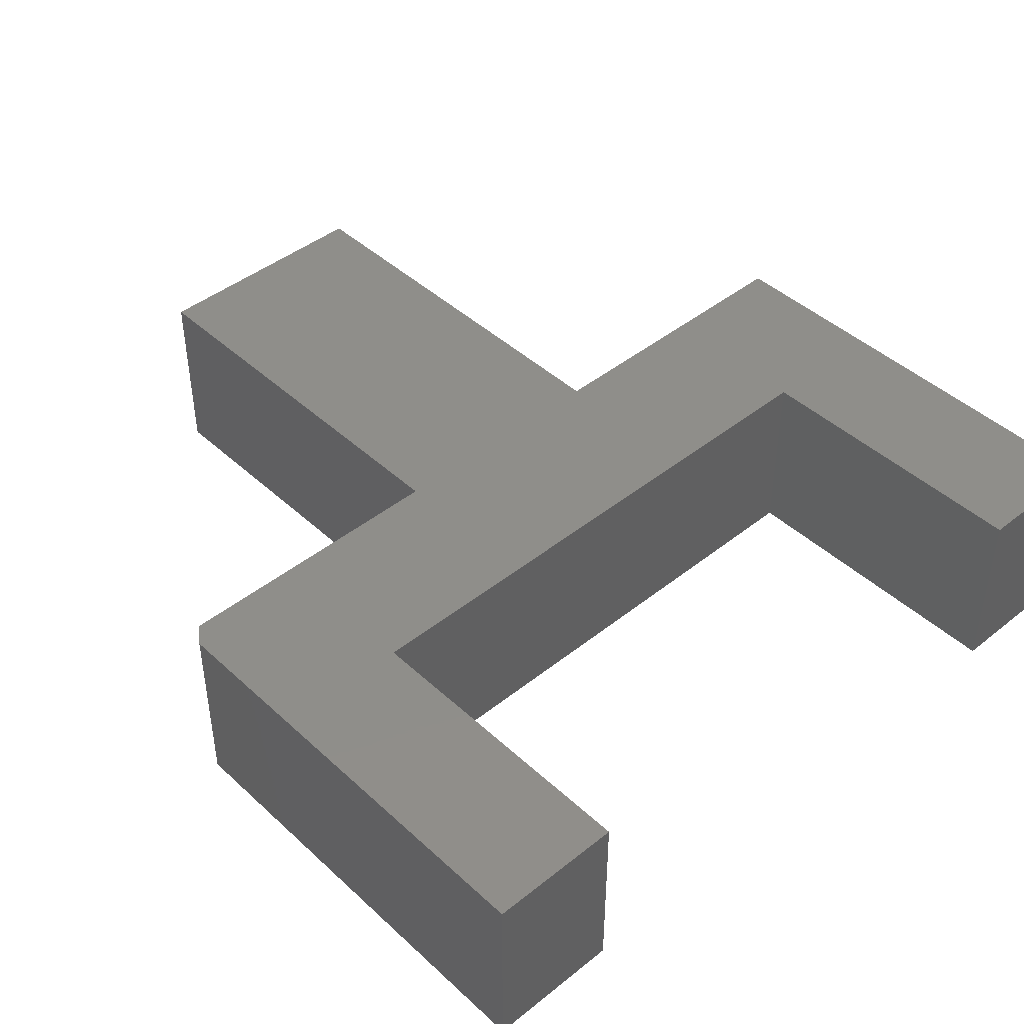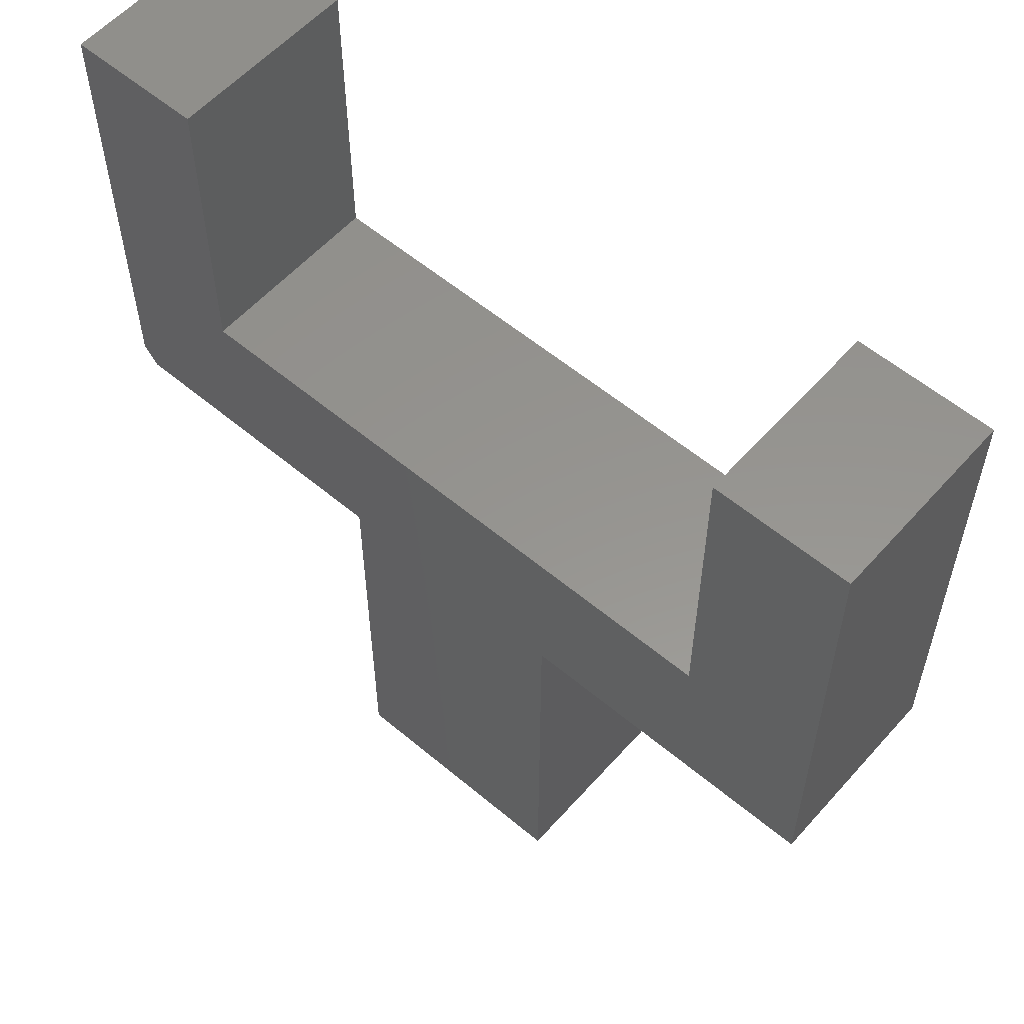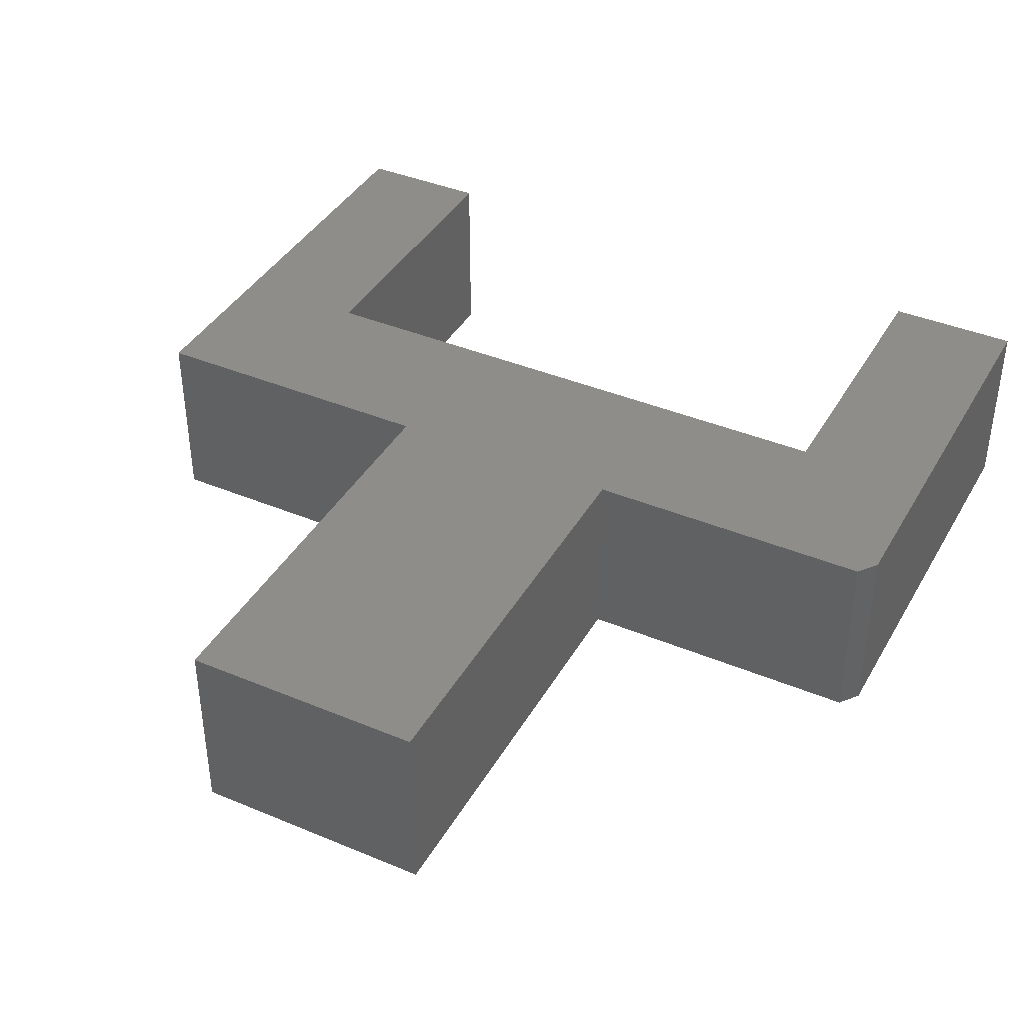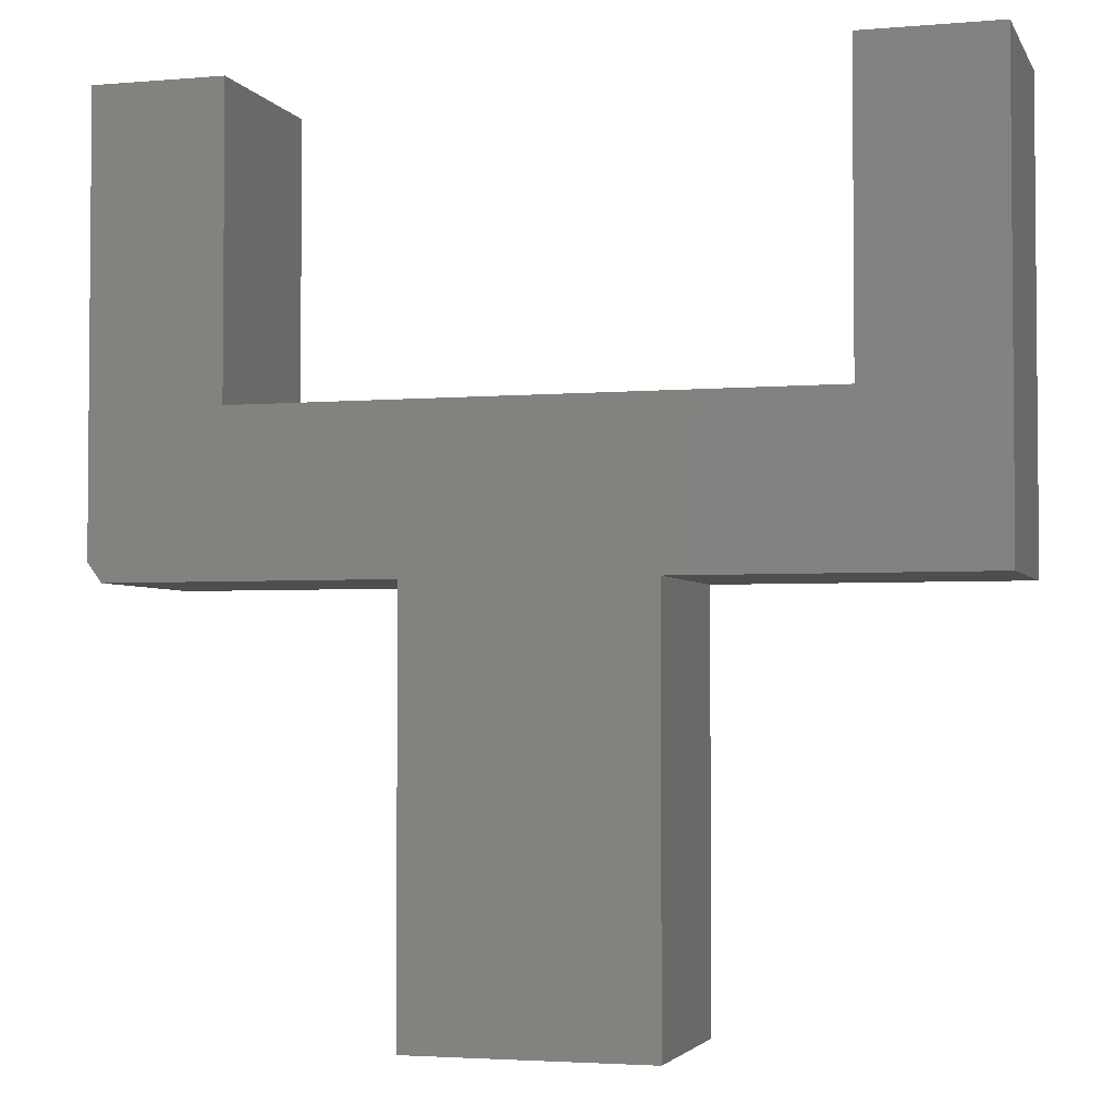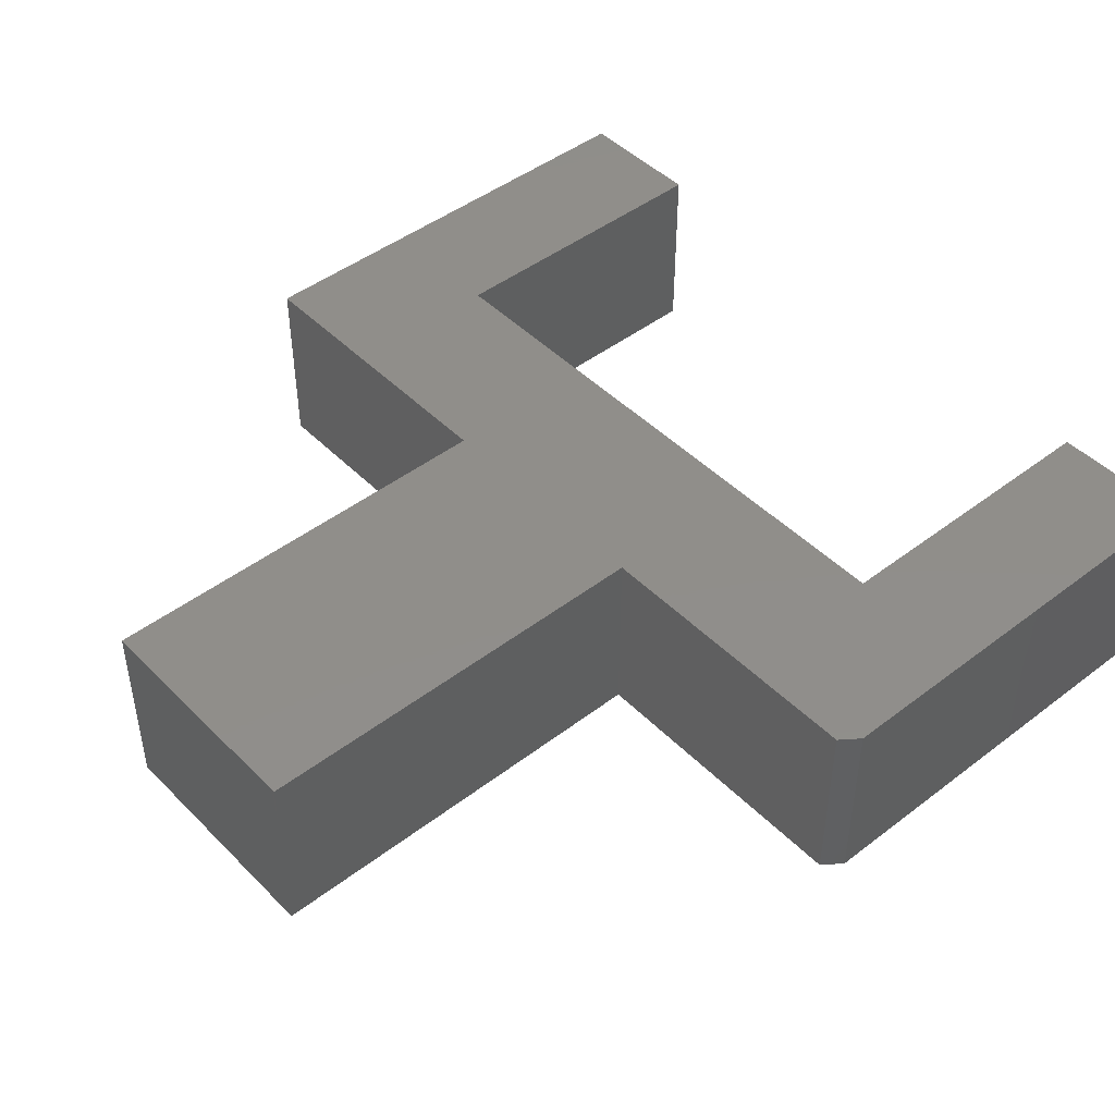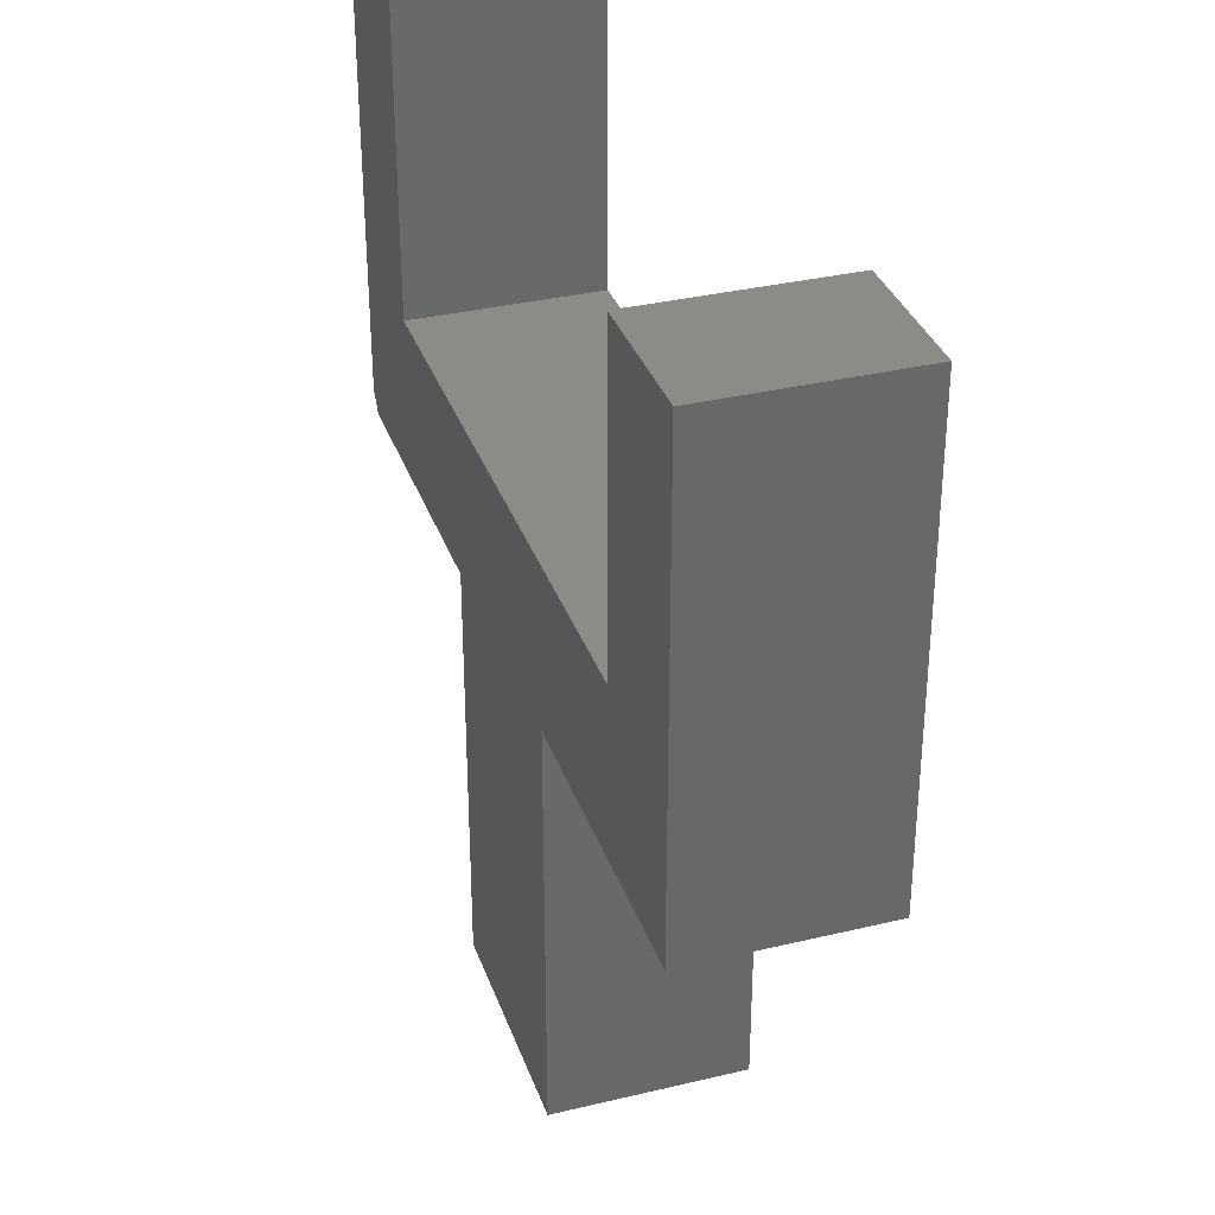
<metadata>
{"format":"stl","ext":"stl","renderer":"f3d","projection":"perspective","resolution":1024,"background":"white","views":[{"elev":44.0,"azim":-43.0,"up":"+Y"},{"elev":57.2,"azim":41.1,"up":"+Z"},{"elev":40.0,"azim":-152.7,"up":"+Y"},{"elev":-3.1,"azim":16.3,"up":"+Z"},{"elev":45.9,"azim":-131.3,"up":"+Y"},{"elev":33.9,"azim":72.0,"up":"+Z"}]}
</metadata>
<code>
# stl→obj: 26 verts, 48 faces
v -0.7109 -0.3047 0.03125
v 0.1669 -0.3047 -5.375e-17
v 0.6562 -0.3047 -8.372e-17
v -0.2216 -0.3047 -2.996e-17
v -0.2216 -0.3047 -0.6764
v 0.1669 -0.3047 -0.6764
v -0.6875 -0.3047 -1.435e-18
v 0.6562 -0.3047 0.7484
v 0.4404 -0.3047 0.7484
v 0.4404 -0.3047 0.259
v -0.4951 -0.3047 0.259
v -0.7109 -0.3047 0.7484
v -0.4951 -0.3047 0.7484
v 0.6562 1.518e-16 -8.372e-17
v 0.1669 9.746e-17 -5.375e-17
v -0.7109 2.124e-34 0.03125
v -0.2216 5.432e-17 -2.996e-17
v -0.6875 2.602e-18 -1.435e-18
v 0.1669 9.746e-17 -0.6764
v -0.2216 5.432e-17 -0.6764
v 0.4404 1.278e-16 0.7484
v 0.6562 1.518e-16 0.7484
v 0.4404 1.278e-16 0.259
v -0.4951 2.397e-17 0.259
v -0.7109 5.087e-33 0.7484
v -0.4951 2.397e-17 0.7484
f 1 2 3
f 4 5 6
f 4 6 2
f 4 2 1
f 4 1 7
f 8 9 3
f 3 9 10
f 3 10 1
f 1 10 11
f 1 11 12
f 12 11 13
f 14 15 16
f 17 18 16
f 17 16 15
f 17 15 19
f 17 19 20
f 14 21 22
f 21 14 23
f 23 14 16
f 23 16 24
f 24 16 25
f 24 25 26
f 12 25 1
f 1 25 16
f 7 18 4
f 4 18 17
f 1 16 7
f 7 16 18
f 13 26 12
f 12 26 25
f 11 24 13
f 13 24 26
f 10 23 11
f 11 23 24
f 9 21 10
f 10 21 23
f 8 22 9
f 9 22 21
f 3 14 8
f 8 14 22
f 2 15 3
f 3 15 14
f 6 19 2
f 2 19 15
f 5 20 6
f 6 20 19
f 4 17 5
f 5 17 20

</code>
